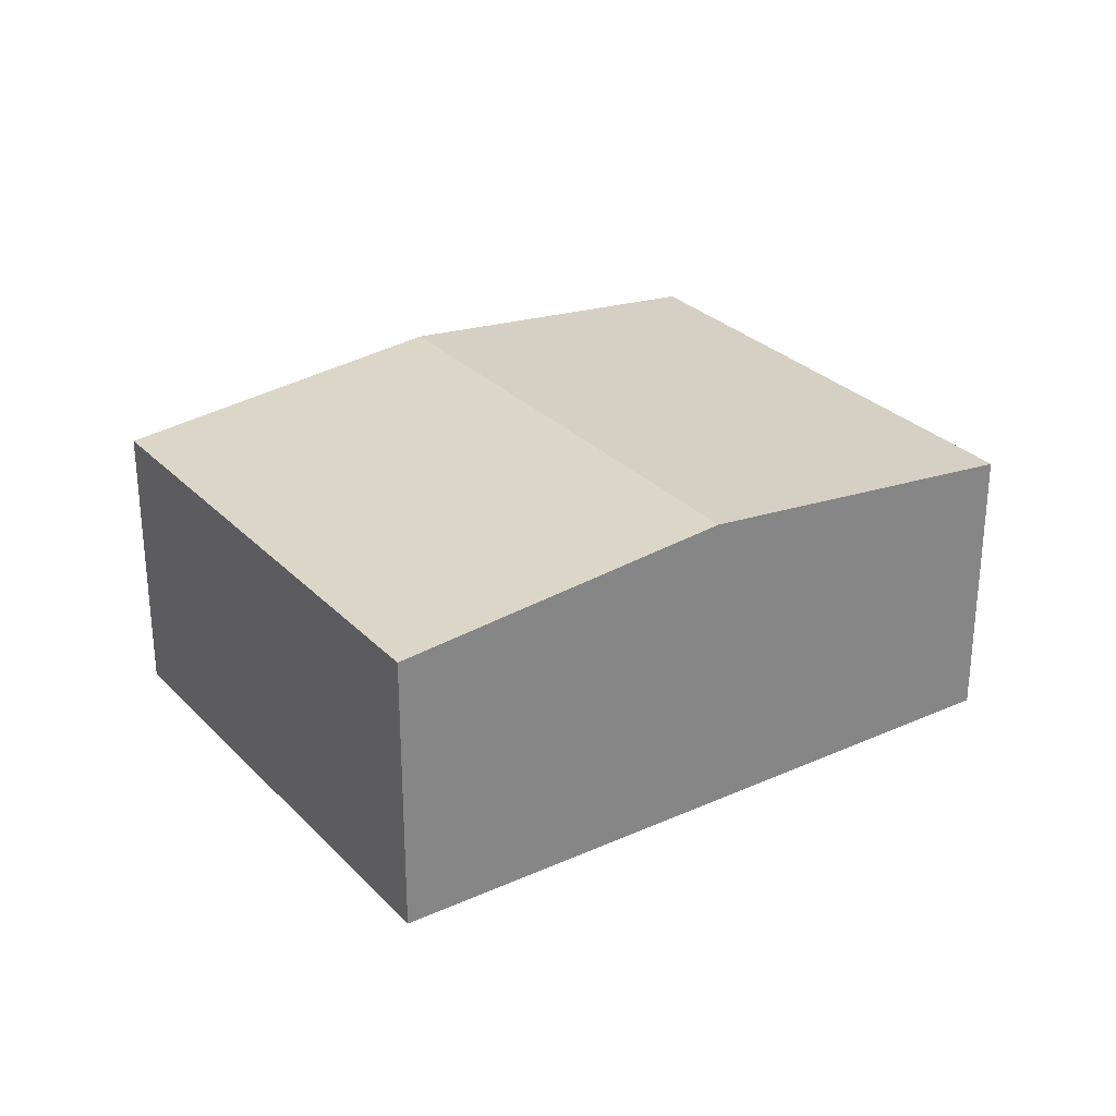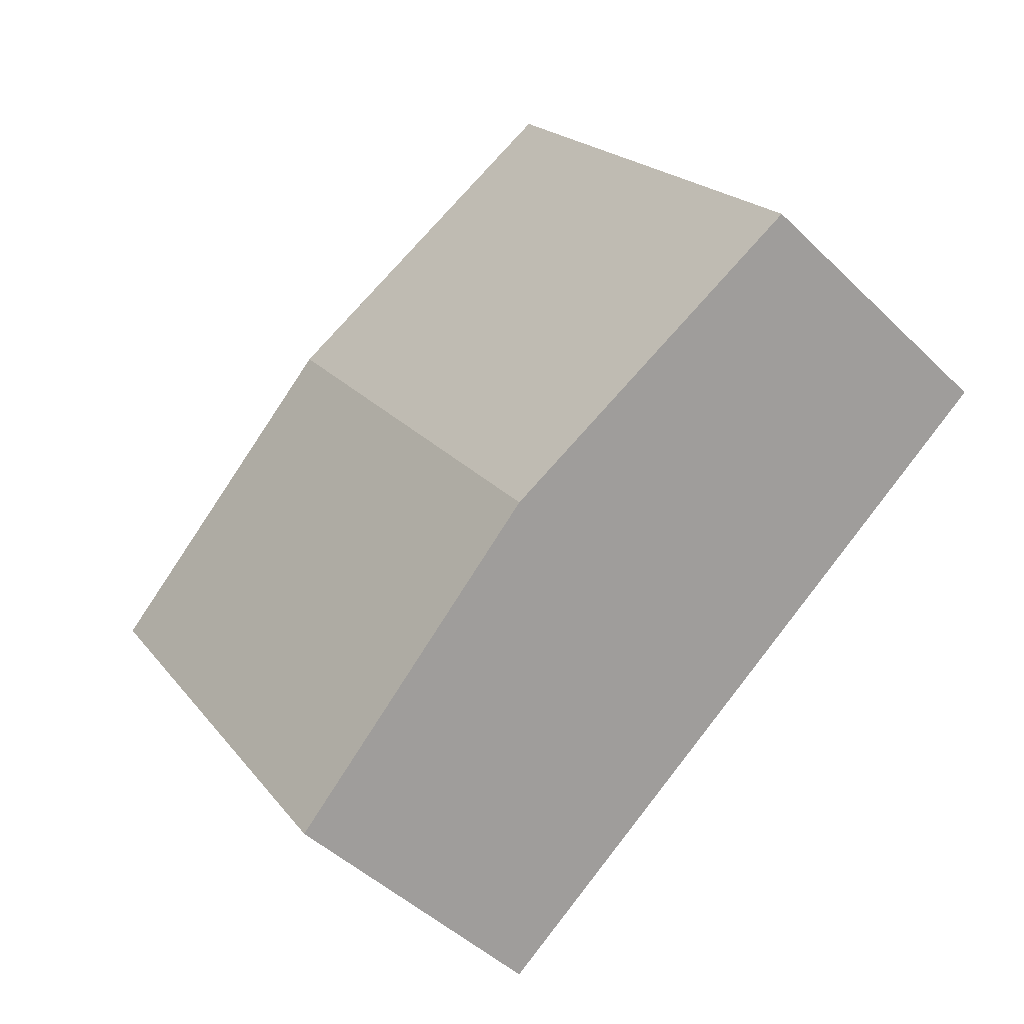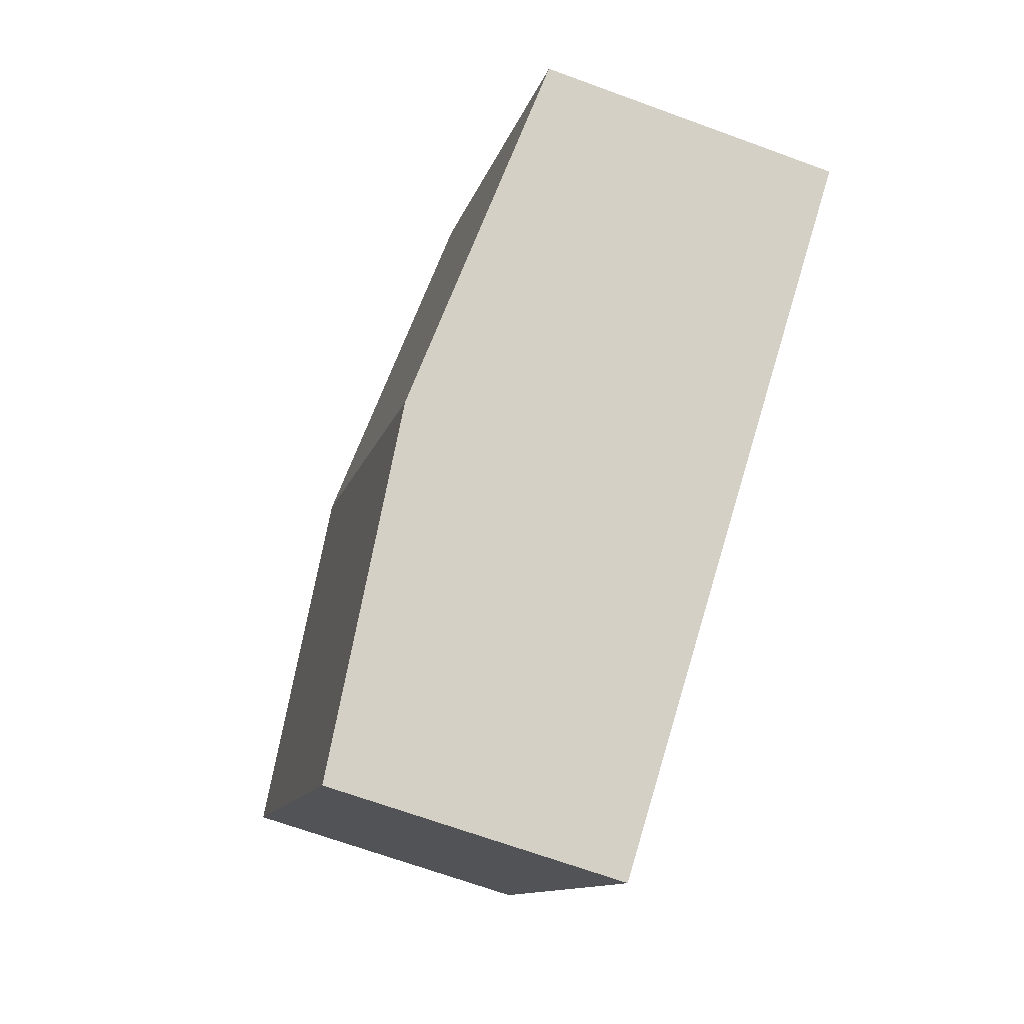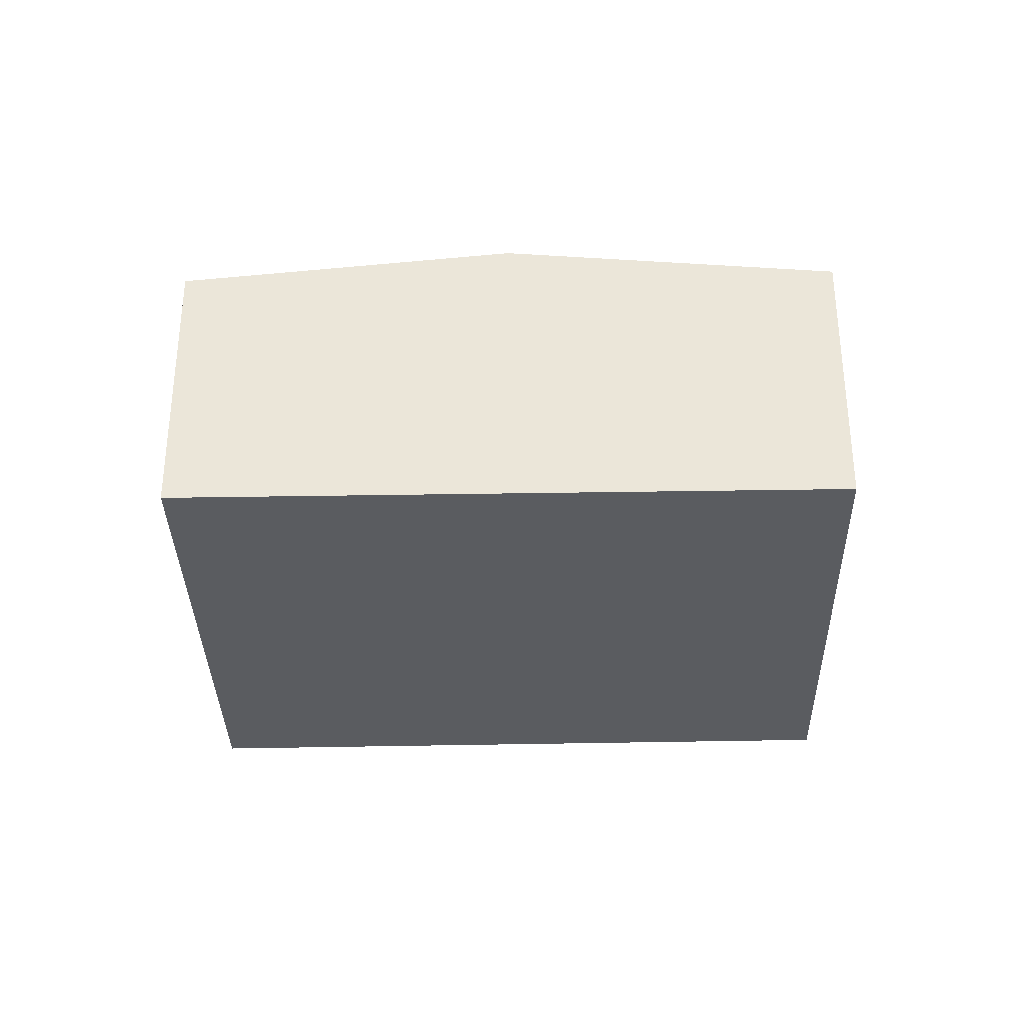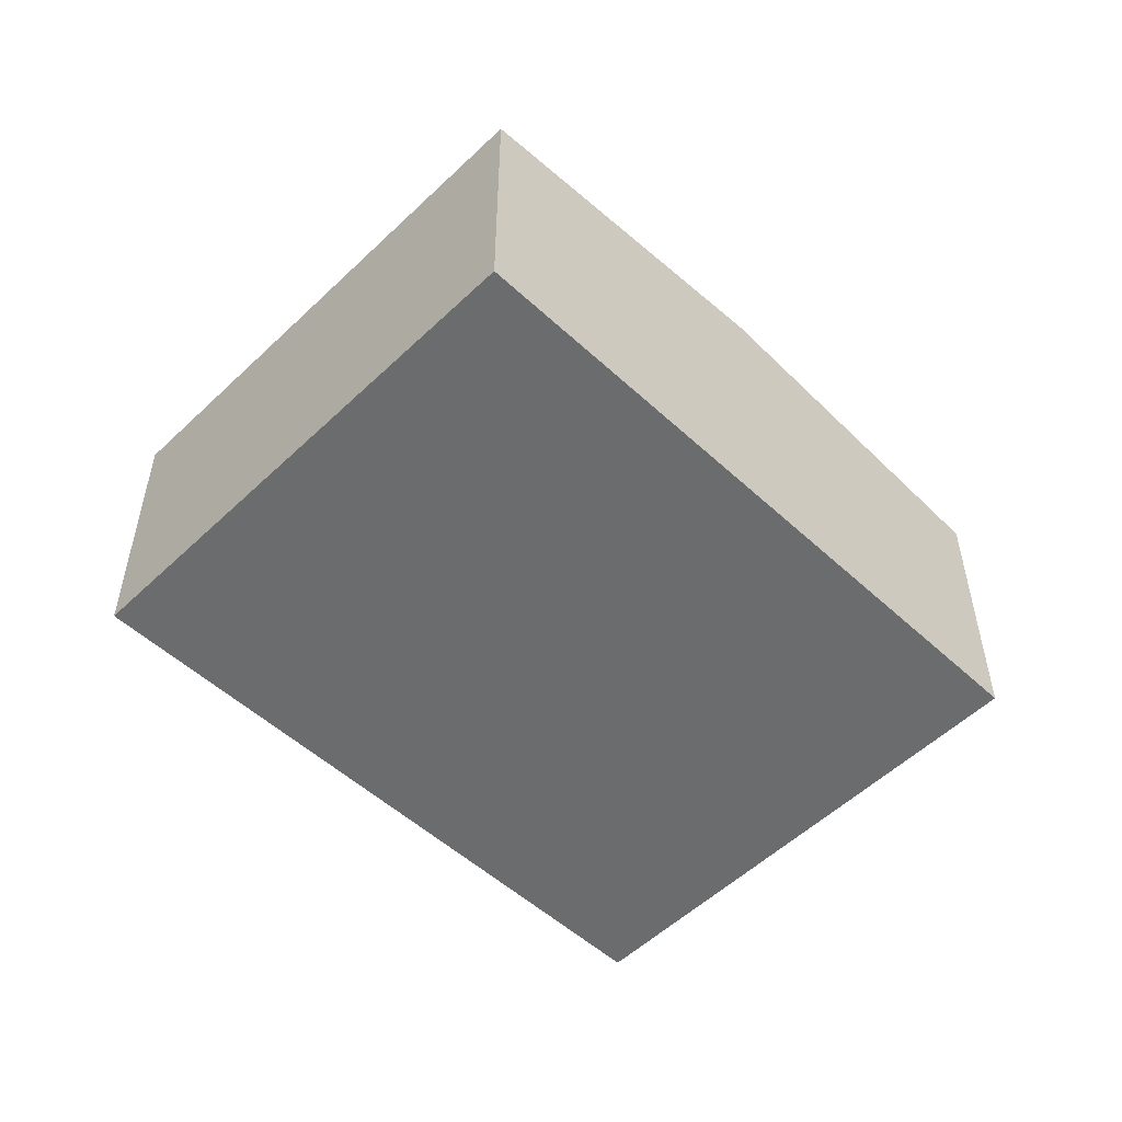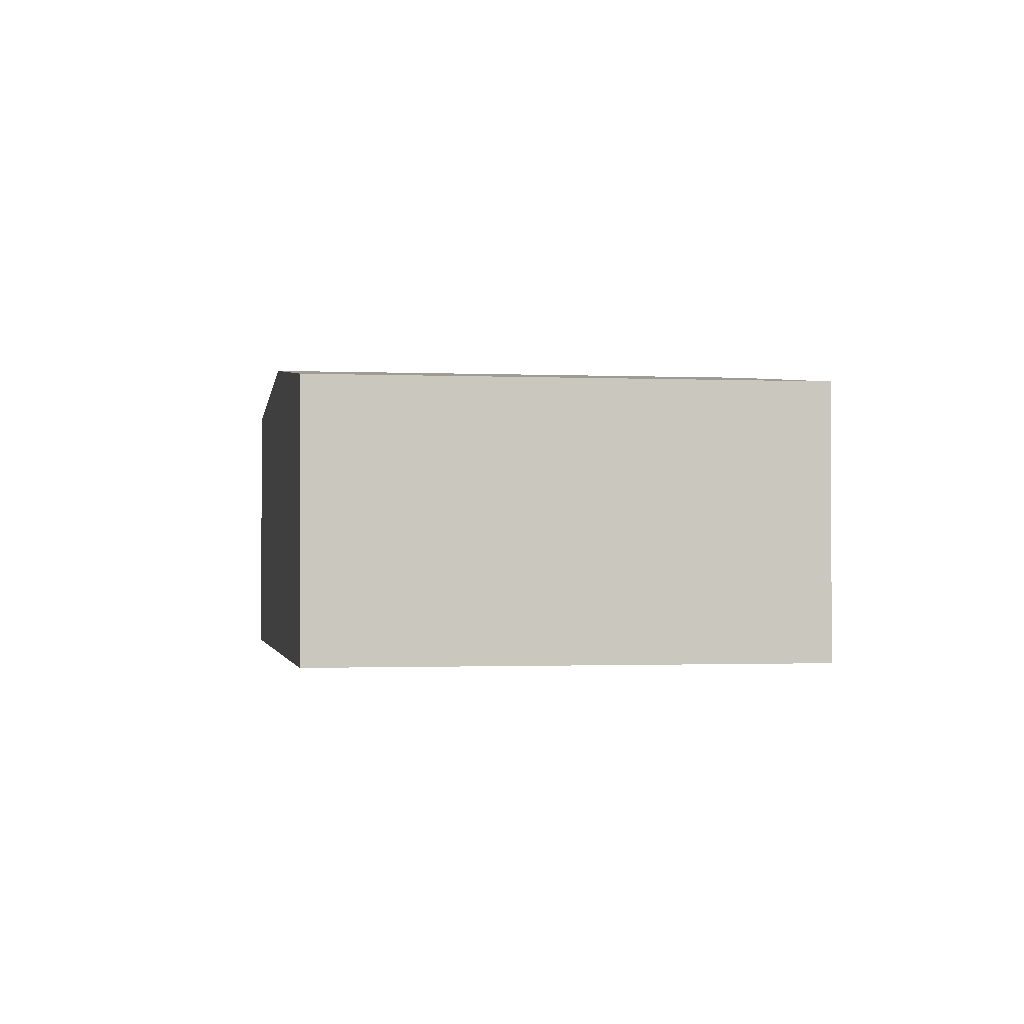
<metadata>
{"format":"obj","ext":"obj","renderer":"f3d","projection":"perspective","resolution":1024,"background":"white","views":[{"elev":28.8,"azim":0.1,"up":"+Y"},{"elev":-46.6,"azim":-137.7,"up":"+Z"},{"elev":-67.5,"azim":-110.2,"up":"+Z"},{"elev":-34.0,"azim":-144.3,"up":"+Y"},{"elev":-53.6,"azim":169.8,"up":"+Y"},{"elev":-1.2,"azim":-65.4,"up":"+Y"}]}
</metadata>
<code>
v  5.255 2.591 -3.598
v  5.4 2.892 2.249
v  8.045 2.591 0.475
v  2.627 2.892 -1.799
v  2.755 2.591 4.023
v  0 2.591 1.587e-16
v  0 0 0
v  2.755 -2.463e-16 4.023
v  5.4 -1.377e-16 2.249
v  8.045 -2.909e-17 0.475
v  5.255 2.203e-16 -3.598
v  2.627 1.102e-16 -1.799
g defaultobject
f 1 2 3
f 2 1 4
f 5 4 6
f 4 5 2
f 7 5 6
f 5 7 8
f 8 2 5
f 2 8 9
f 2 9 3
f 3 9 10
f 10 1 3
f 1 10 11
f 4 7 6
f 7 4 12
f 12 4 1
f 12 1 11
f 9 11 10
f 11 9 8
f 11 8 7
f 11 7 12

</code>
